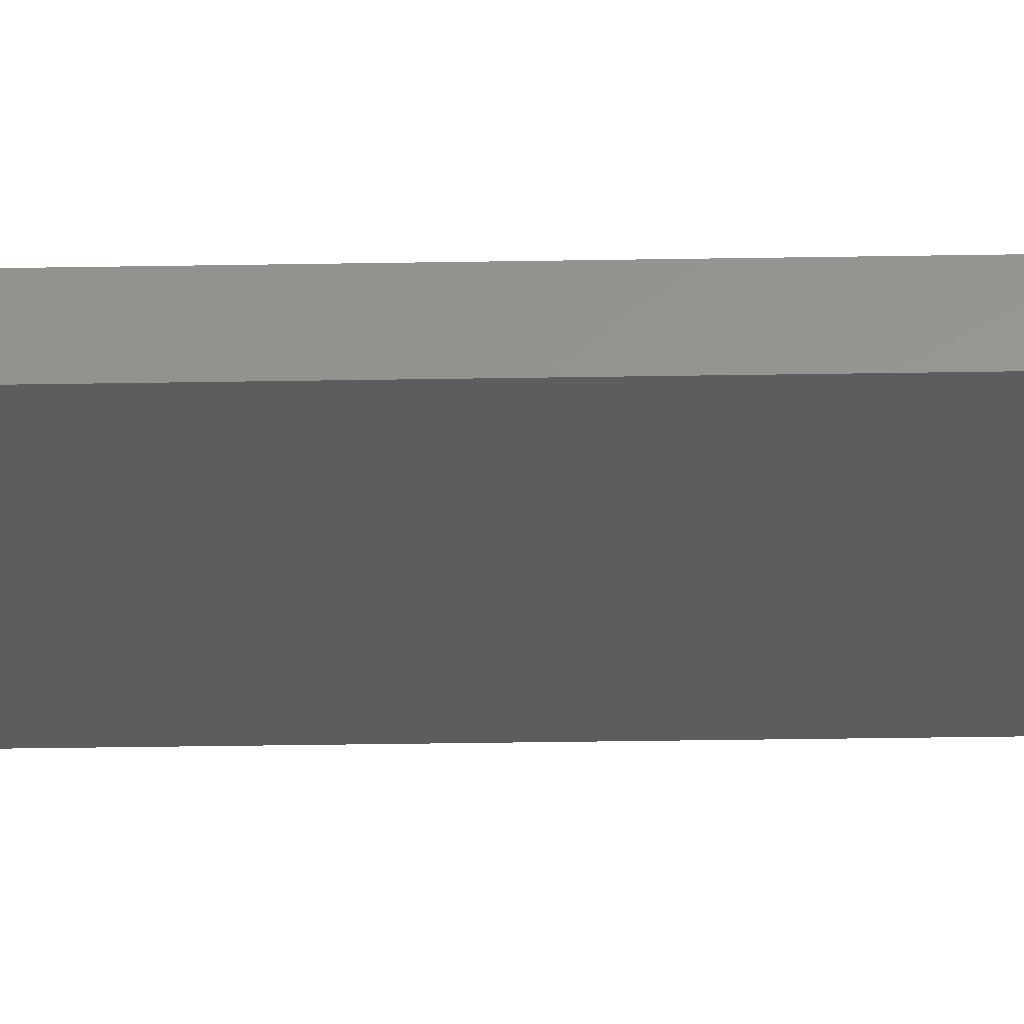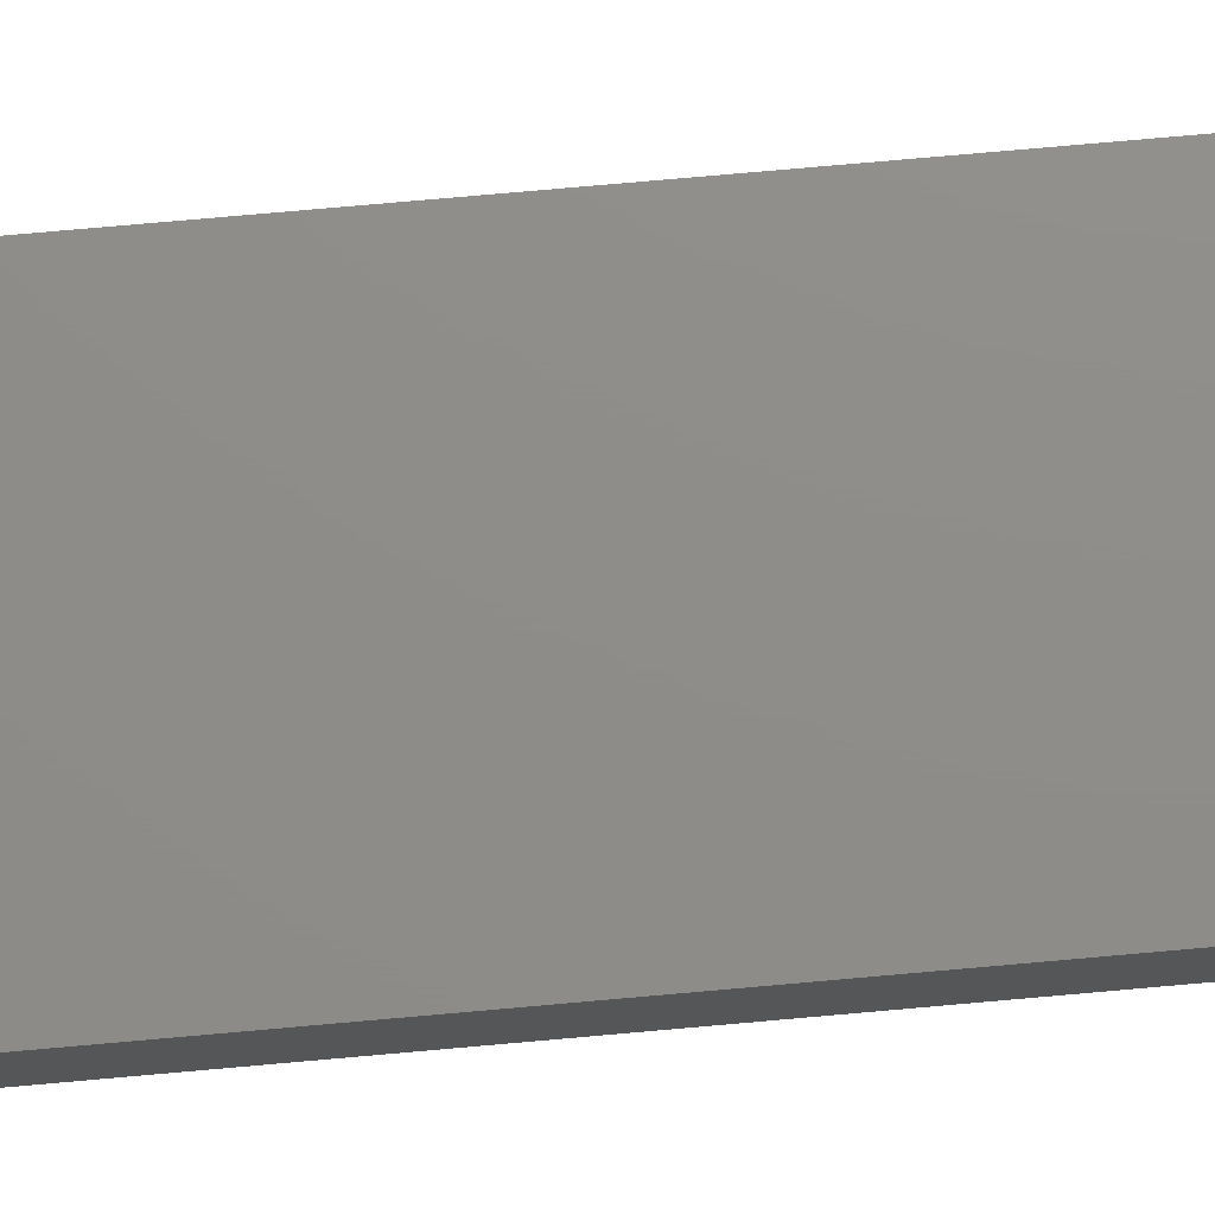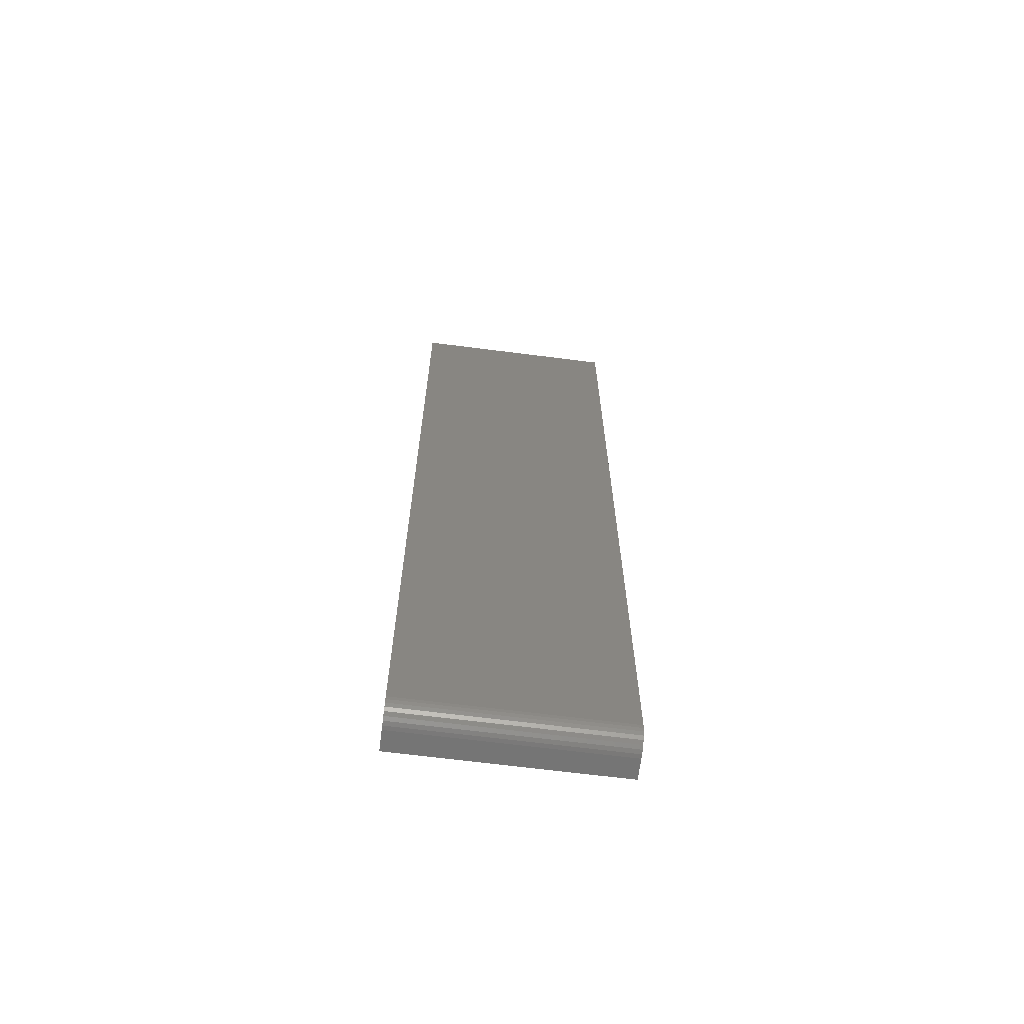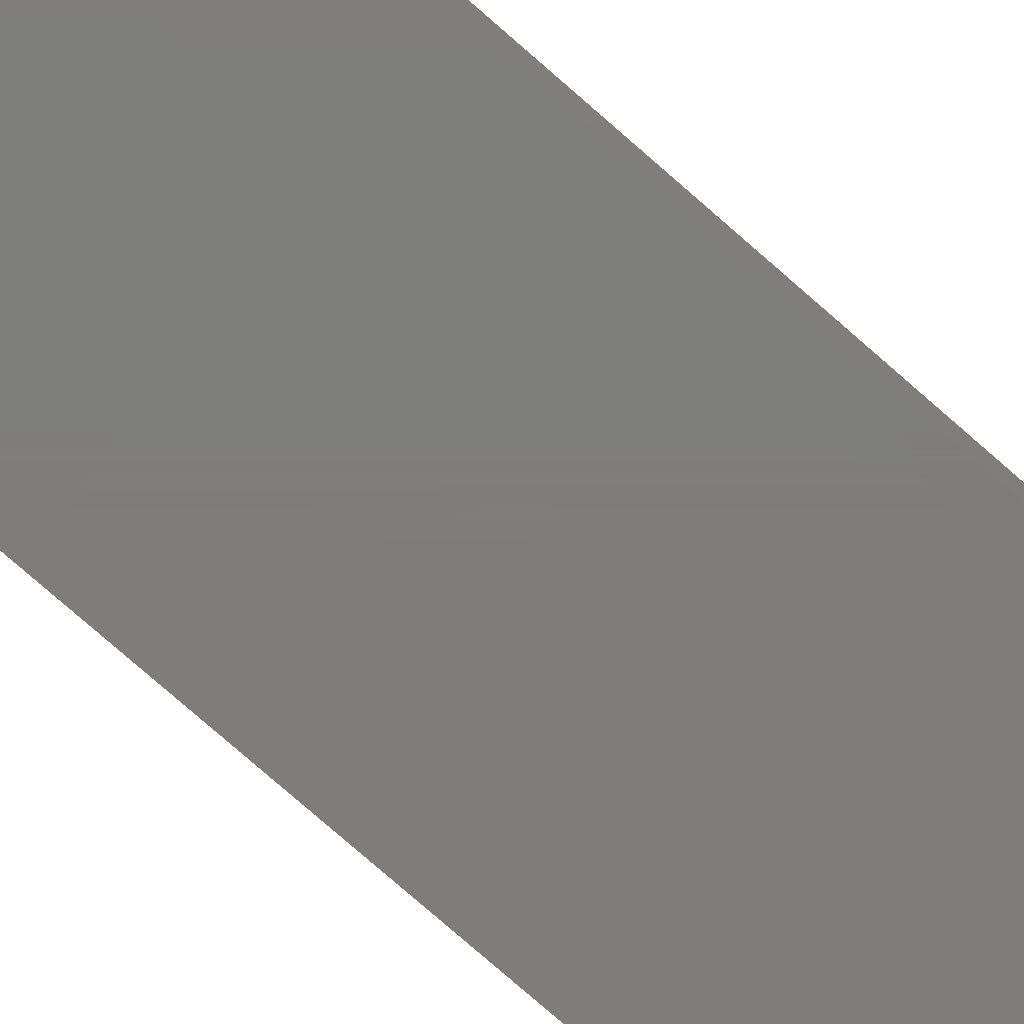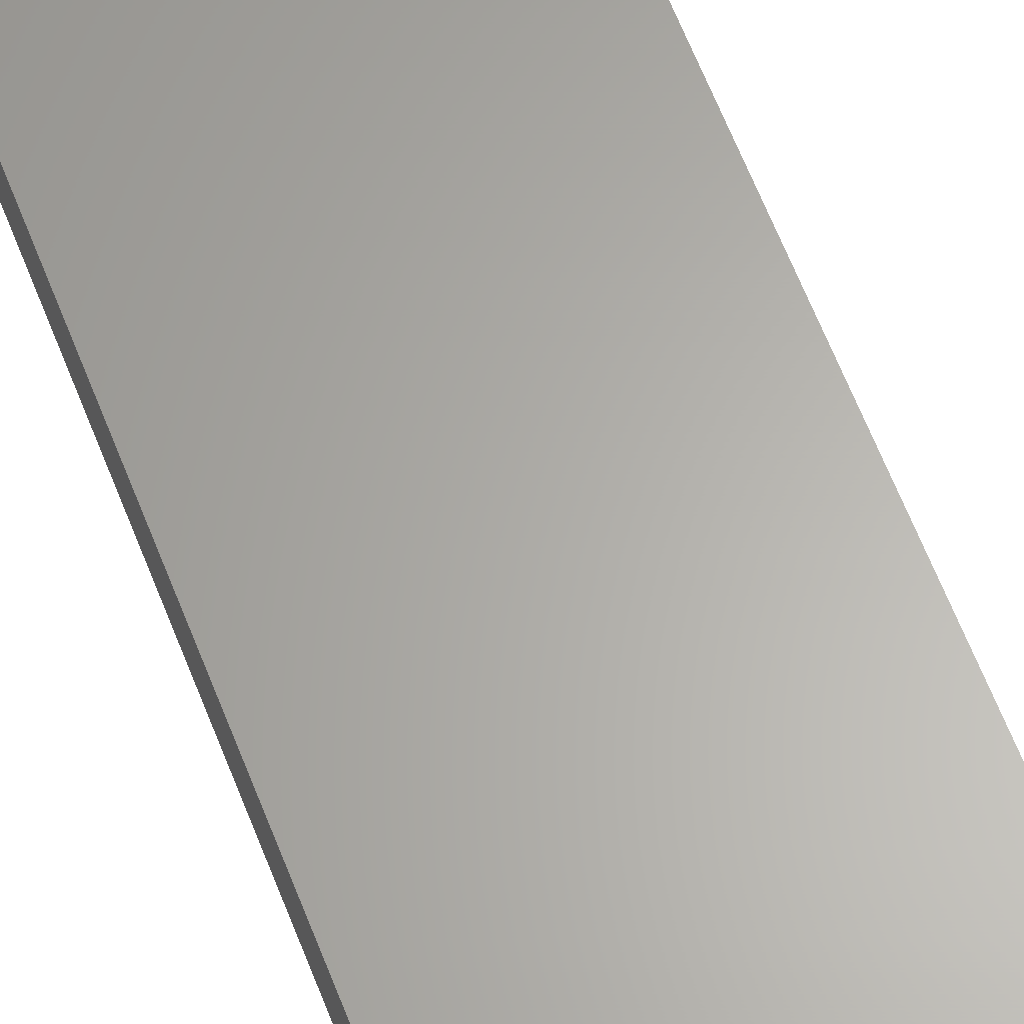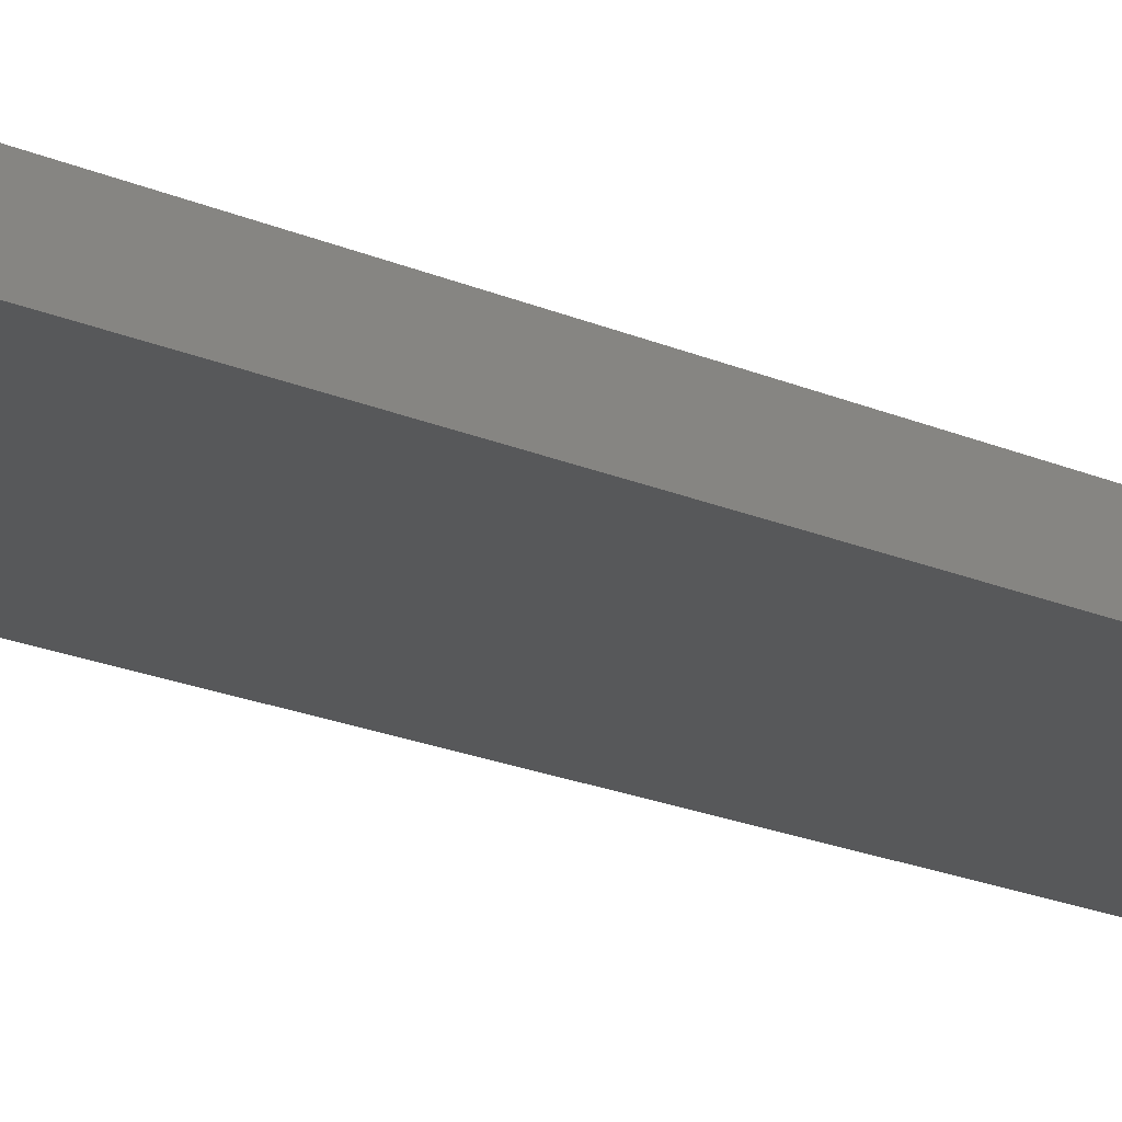
<metadata>
{"format":"stl","ext":"stl","renderer":"f3d","projection":"perspective","resolution":1024,"background":"white","views":[{"elev":-31.4,"azim":-88.6,"up":"+Y"},{"elev":74.2,"azim":-95.1,"up":"+Y"},{"elev":-66.9,"azim":172.7,"up":"+Z"},{"elev":-77.4,"azim":-131.2,"up":"+Y"},{"elev":63.7,"azim":-21.3,"up":"+Y"},{"elev":-18.5,"azim":-130.9,"up":"+Y"}]}
</metadata>
<code>
# stl→obj: 24 verts, 44 faces
v 9.568e-19 0 0.01562
v 5.98e-17 0 0.75
v 0.1658 0 0.01562
v 0.1658 0 0.75
v 0 -0.01562 0
v 1.612e-19 -0.006944 0.002633
v 1.838e-20 -0.01258 0.0003002
v 7.283e-20 -0.009646 0.001189
v 4.252e-19 -0.002633 0.006944
v 2.802e-19 -0.004576 0.004576
v 5.98e-17 -0.03125 0.75
v 0 -0.03125 0
v 7.701e-19 -0.0003002 0.01258
v 5.906e-19 -0.001189 0.009646
v 0.1658 -0.01562 -1.015e-17
v 0.1658 -0.01258 0.0003002
v 0.1658 -0.009646 0.001189
v 0.1658 -0.001189 0.009646
v 0.1658 -0.0003002 0.01258
v 0.1658 -0.03125 0.75
v 0.1658 -0.03125 -1.015e-17
v 0.1658 -0.006944 0.002633
v 0.1658 -0.004576 0.004576
v 0.1658 -0.002633 0.006944
f 1 2 3
f 3 2 4
f 5 6 7
f 6 8 7
f 9 10 6
f 1 11 2
f 12 11 1
f 12 1 13
f 12 13 14
f 12 14 9
f 12 9 6
f 12 6 5
f 15 16 17
f 3 18 19
f 20 21 18
f 20 18 3
f 20 3 4
f 21 15 17
f 21 17 22
f 21 22 23
f 21 23 24
f 21 24 18
f 12 5 21
f 21 5 15
f 1 3 13
f 13 3 19
f 13 19 14
f 14 19 18
f 14 18 9
f 9 18 24
f 9 24 10
f 10 24 23
f 10 23 6
f 6 23 22
f 6 22 8
f 8 22 17
f 8 17 7
f 7 17 16
f 7 16 5
f 5 16 15
f 12 21 11
f 11 21 20
f 20 4 11
f 11 4 2

</code>
